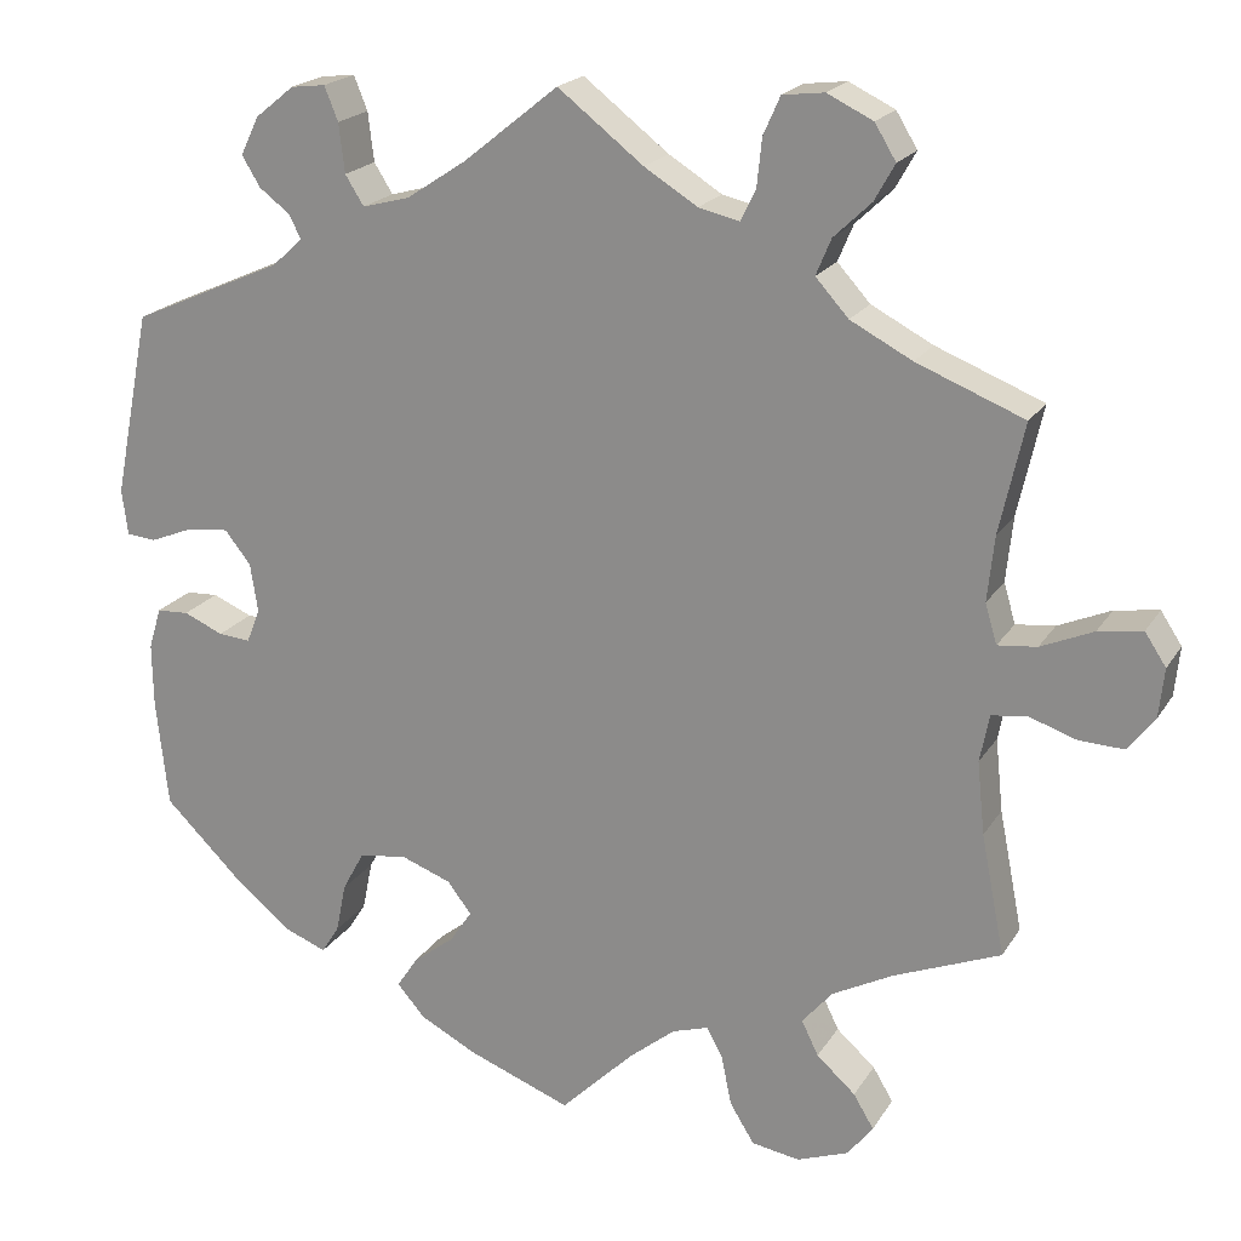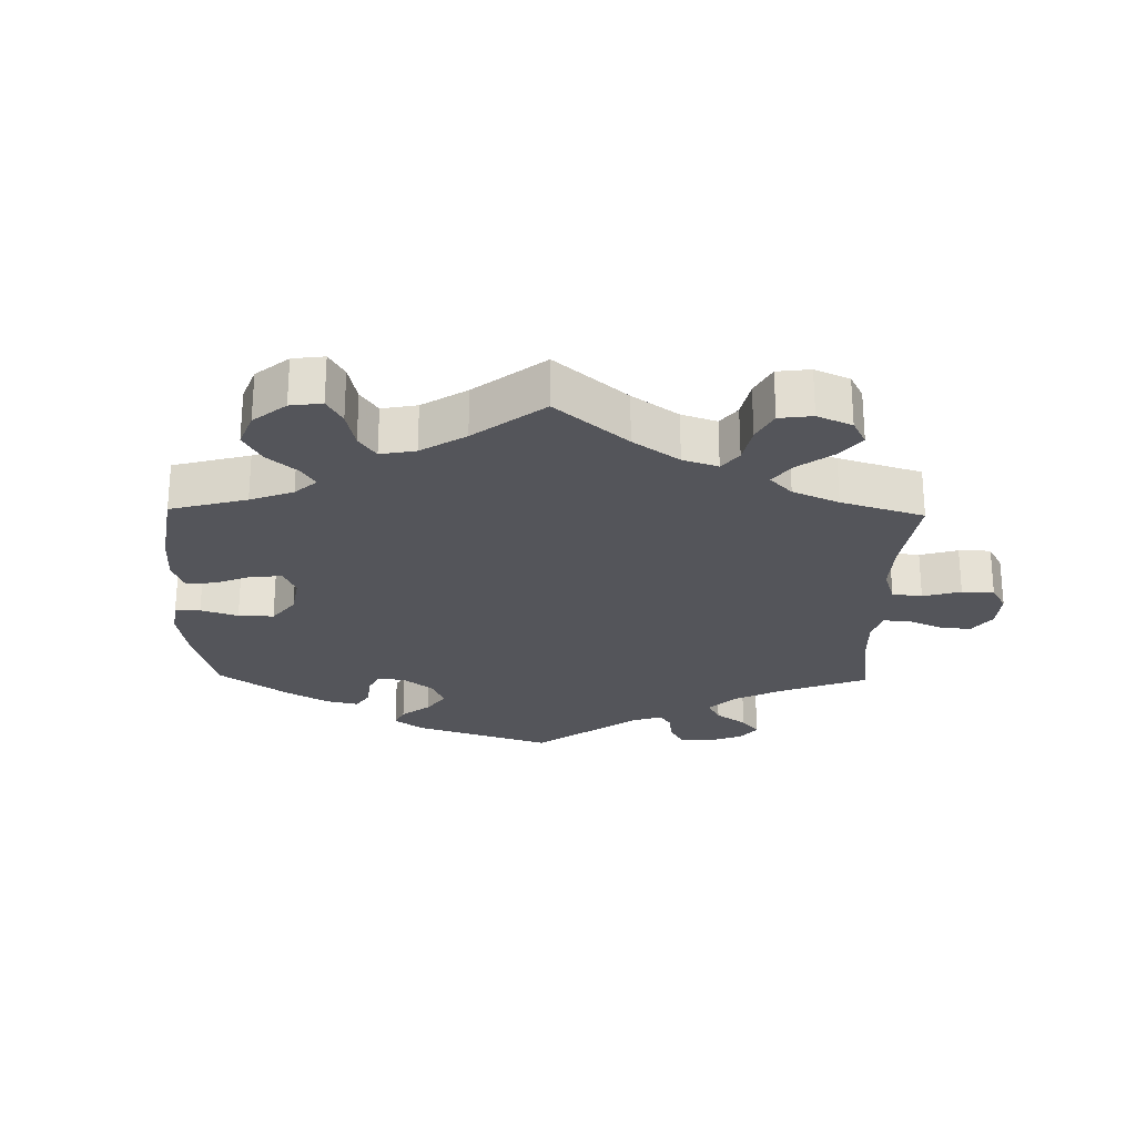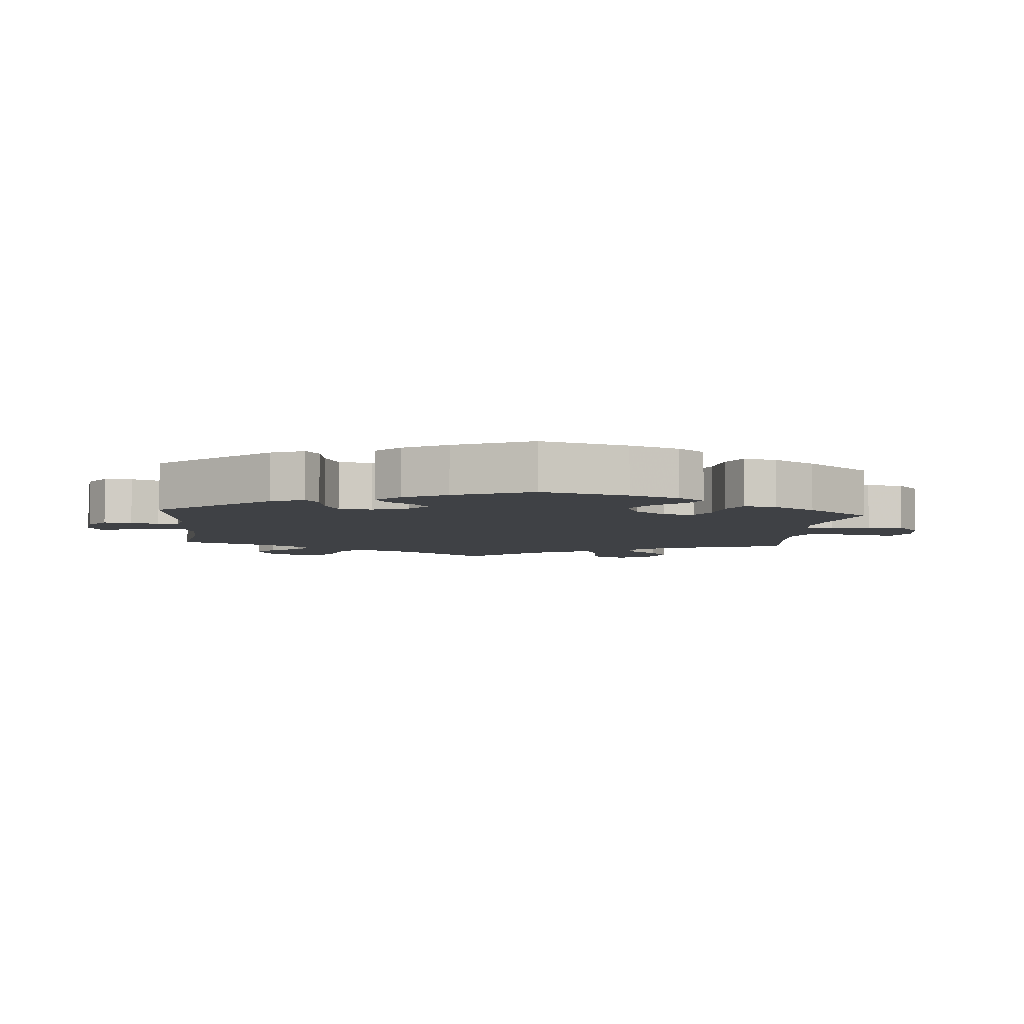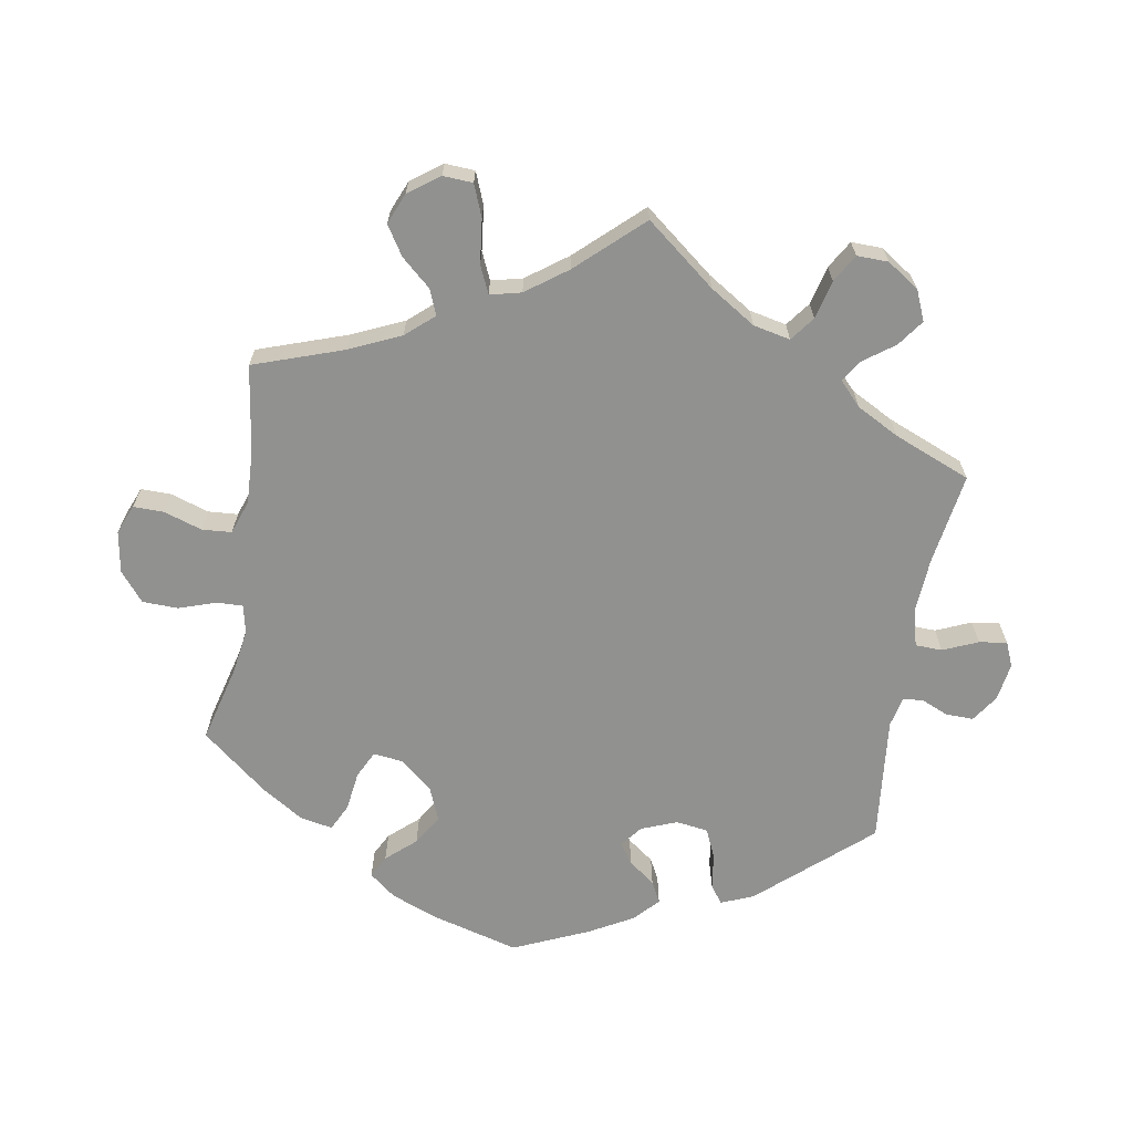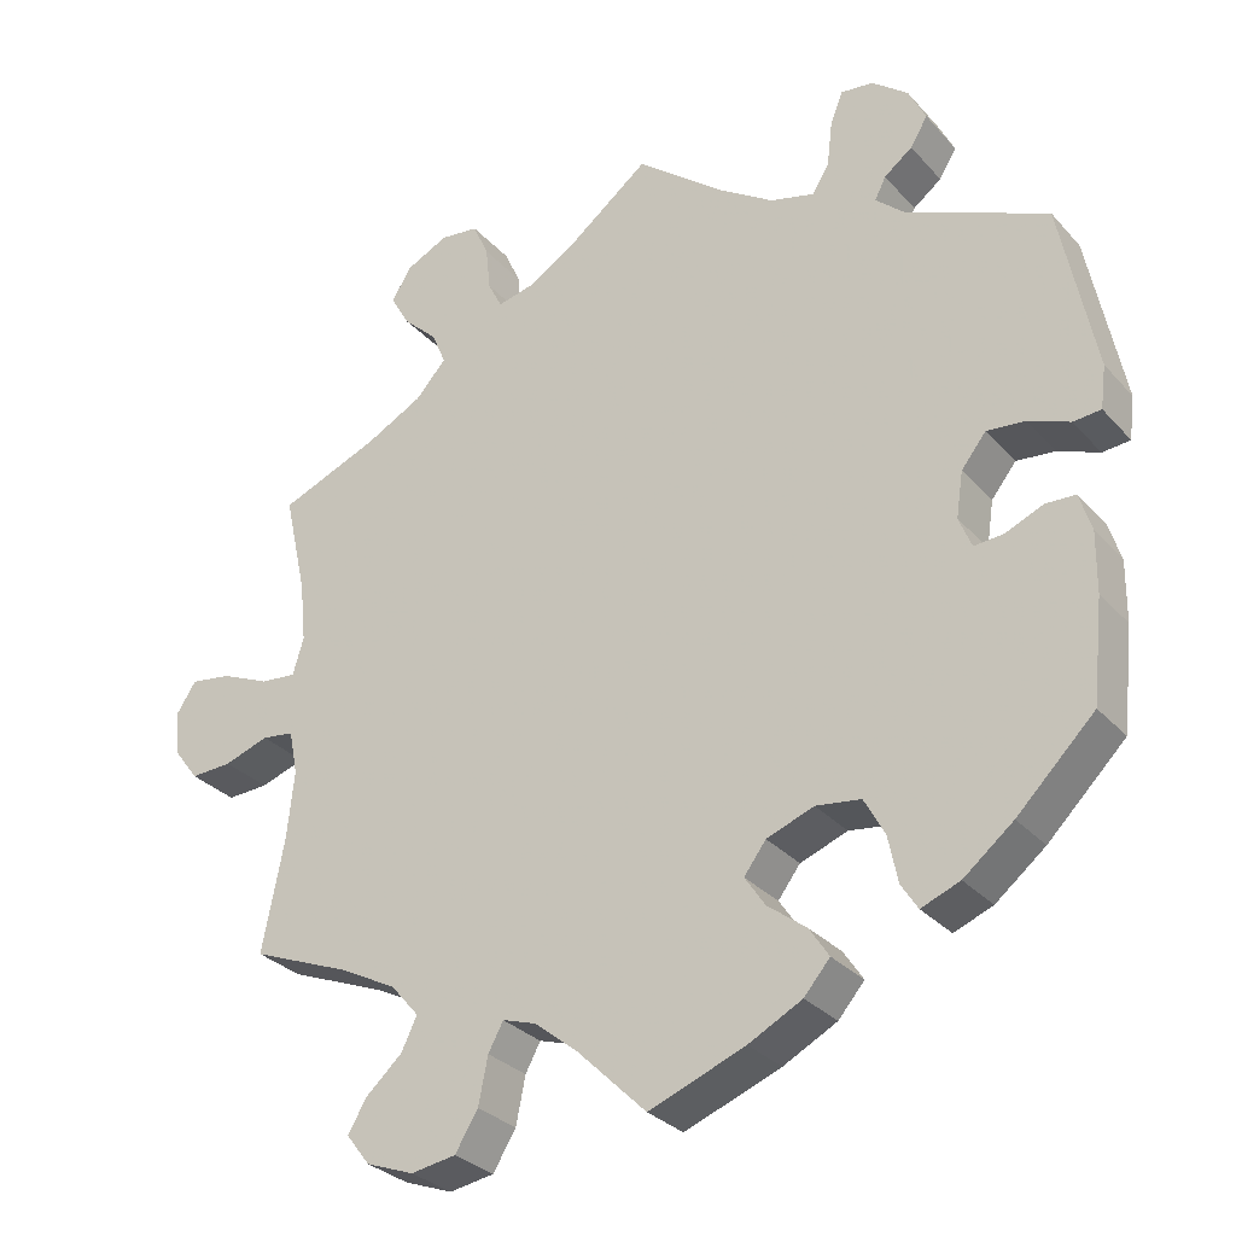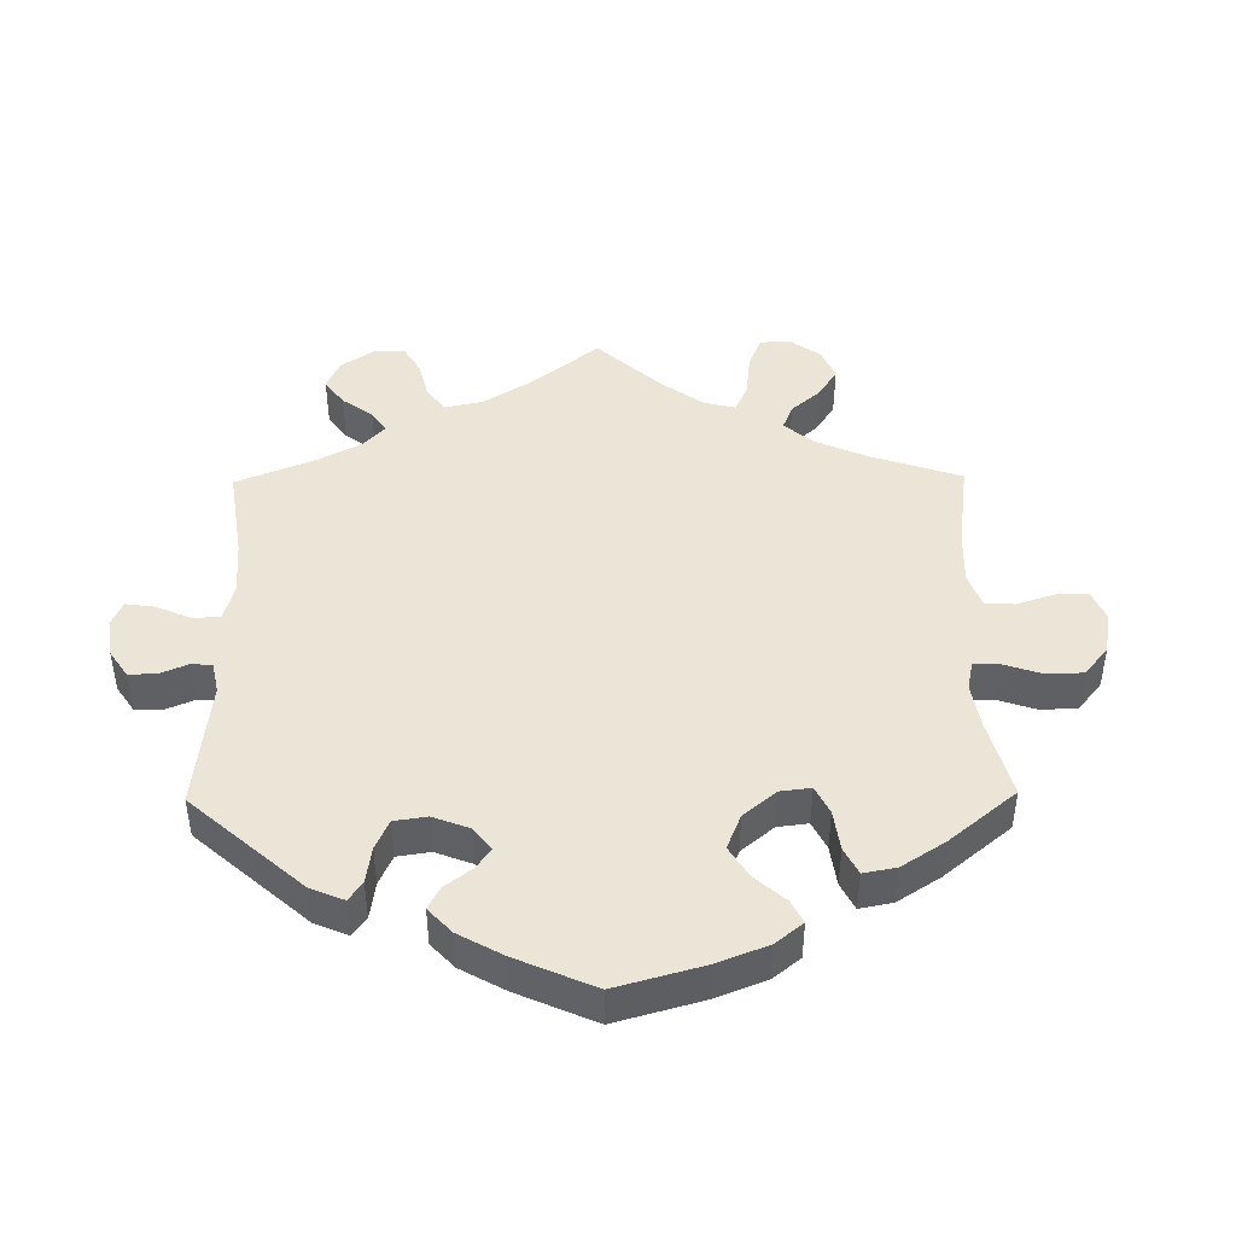
<metadata>
{"format":"obj","ext":"obj","renderer":"f3d","projection":"perspective","resolution":1024,"background":"white","views":[{"elev":20.4,"azim":-156.7,"up":"+Z"},{"elev":-24.9,"azim":-121.1,"up":"+Y"},{"elev":-5.3,"azim":114.9,"up":"+Y"},{"elev":-65.9,"azim":-69.5,"up":"+Y"},{"elev":-30.4,"azim":33.7,"up":"+Z"},{"elev":44.3,"azim":119.3,"up":"+Y"}]}
</metadata>
<code>
v 0.376 0.07 -0.456
v -0.337 0.07 0.398
v -0.316 0.07 0.484
v -0.363 0.07 -0.602
v 0.321 0.07 0.423
v 0.439 0.07 -0.406
v -0.101 0.07 0.542
v -0.359 0.07 0.61
v -0.699 0.07 0.058
v 0.551 0.07 -0.182
v 0.452 0.07 -0.075
v 0.183 0.07 0.483
v -0.164 0.07 0.503
v -0.693 0.07 -0
v -0.323 0.07 -0.482
v 0.149 0.07 -0.425
v -0.552 0.07 -0.02
v -0.622 0.07 0.088
v -0.302 0.07 -0.625
v -0.662 0.07 -0.041
v 0.539 0.07 0.033
v 0.239 0.07 0.468
v 0.574 0.07 0.036
v -0.384 0.07 0.569
v 0 0.07 -0.62
v -0.508 0.07 0.18
v 0.198 0.07 -0.463
v 0.487 0.07 0.054
v -0.609 0.07 -0.039
v -0 0.07 0.62
v -0.56 0.07 0.061
v -0.204 0.07 -0.51
v -0.185 0.07 -0.475
v -0.298 0.07 0.441
v 0.261 0.07 0.503
v 0.211 0.07 -0.327
v -0.303 0.07 -0.441
v 0.294 0.07 -0.383
v 0.537 0.07 -0.057
v -0.256 0.07 0.63
v 0.581 0.07 0.09
v -0.23 0.07 0.528
v 0.414 0.07 -0.078
v 0.335 0.07 0.451
v 0.284 0.07 0.601
v -0.369 0.07 -0.523
v 0.398 0.07 -0.038
v 0.438 0.07 0.059
v 0.357 0.07 0.39
v -0.5 0.07 -0.082
v 0.499 0.07 -0.055
v -0.41 0.07 0.36
v 0.371 0.07 0.478
v 0.223 0.07 -0.501
v 0.371 0.07 0.559
v 0.151 0.07 -0.349
v -0.305 0.07 0.636
v -0.5 0.07 0.103
v 0.122 0.07 -0.574
v 0.327 0.07 -0.475
v -0.245 0.07 -0.616
v -0.411 0.07 -0.361
v 0.537 0.07 0.31
v -0.674 0.07 0.096
v -0.36 0.07 0.526
v -0.537 0.07 -0.31
v 0.552 0.07 -0.106
v -0.087 0.07 -0.534
v -0.511 0.07 -0.026
v 0.112 0.07 0.53
v 0.537 0.07 -0.31
v 0.407 0.07 0.02
v -0.216 0.07 -0.569
v 0.306 0.07 -0.442
v 0.268 0.07 -0.335
v -0.509 0.07 -0.168
v -0.393 0.07 -0.563
v -0.142 0.07 -0.489
v -0.514 0.07 0.056
v -0.236 0.07 0.585
v 0.268 0.07 0.561
v 0.19 0.07 -0.539
v -0.537 0.07 0.31
v 0.325 0.07 0.596
v 0.393 0.07 0.514
v -0.212 0.07 0.492
v -0.339 0.07 -0.399
v 0.123 0.07 -0.386
v 0.376 -0 -0.456
v -0.337 -0 0.398
v -0.316 -0 0.484
v -0.363 -0 -0.602
v 0.321 -0 0.423
v 0.439 -0 -0.406
v -0.101 -0 0.542
v -0.359 -0 0.61
v -0.699 -0 0.058
v 0.551 -0 -0.182
v 0.452 -0 -0.075
v 0.183 -0 0.483
v -0.164 -0 0.503
v -0.693 -0 -0
v -0.323 -0 -0.482
v 0.149 -0 -0.425
v -0.552 -0 -0.02
v -0.622 -0 0.088
v -0.302 -0 -0.625
v -0.662 -0 -0.041
v 0.539 -0 0.033
v 0.239 -0 0.468
v 0.574 -0 0.036
v -0.384 -0 0.569
v 0 -0 -0.62
v -0.508 -0 0.18
v 0.198 -0 -0.463
v 0.487 -0 0.054
v -0.609 -0 -0.039
v -0 -0 0.62
v -0.56 -0 0.061
v -0.204 -0 -0.51
v -0.185 -0 -0.475
v -0.298 -0 0.441
v 0.261 -0 0.503
v 0.211 -0 -0.327
v -0.303 -0 -0.441
v 0.294 -0 -0.383
v 0.537 -0 -0.057
v -0.256 -0 0.63
v 0.581 -0 0.09
v -0.23 -0 0.528
v 0.414 -0 -0.078
v 0.335 -0 0.451
v 0.284 -0 0.601
v -0.369 -0 -0.523
v 0.398 -0 -0.038
v 0.438 -0 0.059
v 0.357 -0 0.39
v -0.5 -0 -0.082
v 0.499 -0 -0.055
v -0.41 -0 0.36
v 0.371 -0 0.478
v 0.223 -0 -0.501
v 0.371 -0 0.559
v 0.151 -0 -0.349
v -0.305 -0 0.636
v -0.5 -0 0.103
v 0.122 -0 -0.574
v 0.327 -0 -0.475
v -0.245 -0 -0.616
v -0.411 -0 -0.361
v 0.537 -0 0.31
v -0.674 -0 0.096
v -0.36 -0 0.526
v -0.537 -0 -0.31
v 0.552 -0 -0.106
v -0.087 -0 -0.534
v -0.511 -0 -0.026
v 0.112 -0 0.53
v 0.537 -0 -0.31
v 0.407 -0 0.02
v -0.216 -0 -0.569
v 0.306 -0 -0.442
v 0.268 -0 -0.335
v -0.509 -0 -0.168
v -0.393 -0 -0.563
v -0.142 -0 -0.489
v -0.514 -0 0.056
v -0.236 -0 0.585
v 0.268 -0 0.561
v 0.19 -0 -0.539
v -0.537 -0 0.31
v 0.325 -0 0.596
v 0.393 -0 0.514
v -0.212 -0 0.492
v -0.339 -0 -0.399
v 0.123 -0 -0.386
f 7 30 70
f 13 7 70 12
f 86 13 12 22
f 57 40 80 42
f 57 42 86
f 8 57 86
f 3 65 24 8
f 34 3 8 86
f 2 34 86 22
f 26 83 52
f 58 26 52 2
f 79 58 2 22
f 9 64 18 31
f 9 31 79
f 14 9 79
f 17 29 20 14
f 69 17 14 79
f 50 69 79 22
f 62 66 76
f 87 62 76 50
f 37 87 50 22
f 4 77 46 15
f 32 73 61 19
f 33 32 19 4
f 82 59 25 68
f 82 68 78
f 16 27 54 82
f 88 16 82 78
f 56 88 78 33
f 1 60 74 38
f 1 38 75
f 6 1 75
f 71 6 75
f 10 71 75 36
f 11 51 39 67
f 43 11 67 10
f 41 23 21 28
f 49 63 41 28
f 5 49 28 48
f 55 85 53 44
f 55 44 5
f 84 55 5
f 35 81 45 84
f 35 84 5
f 33 4 15 37
f 56 33 37 22
f 43 10 36 56
f 47 43 56
f 72 47 56 22
f 5 48 72
f 22 35 5 72
f 158 118 95
f 100 158 95 101
f 110 100 101 174
f 130 168 128 145
f 174 130 145
f 174 145 96
f 96 112 153 91
f 174 96 91 122
f 110 174 122 90
f 140 171 114
f 90 140 114 146
f 110 90 146 167
f 119 106 152 97
f 167 119 97
f 167 97 102
f 102 108 117 105
f 167 102 105 157
f 110 167 157 138
f 164 154 150
f 138 164 150 175
f 110 138 175 125
f 103 134 165 92
f 107 149 161 120
f 92 107 120 121
f 156 113 147 170
f 166 156 170
f 170 142 115 104
f 166 170 104 176
f 121 166 176 144
f 126 162 148 89
f 163 126 89
f 163 89 94
f 163 94 159
f 124 163 159 98
f 155 127 139 99
f 98 155 99 131
f 116 109 111 129
f 116 129 151 137
f 136 116 137 93
f 132 141 173 143
f 93 132 143
f 93 143 172
f 172 133 169 123
f 93 172 123
f 125 103 92 121
f 110 125 121 144
f 144 124 98 131
f 144 131 135
f 110 144 135 160
f 160 136 93
f 160 93 123 110
f 70 158 100 12
f 12 100 110 22
f 22 110 123 35
f 35 123 169 81
f 81 169 133 45
f 45 133 172 84
f 84 172 143 55
f 55 143 173 85
f 85 173 141 53
f 53 141 132 44
f 44 132 93 5
f 5 93 137 49
f 49 137 151 63
f 63 151 129 41
f 41 129 111 23
f 23 111 109 21
f 21 109 116 28
f 28 116 136 48
f 48 136 160 72
f 72 160 135 47
f 47 135 131 43
f 43 131 99 11
f 11 99 139 51
f 51 139 127 39
f 39 127 155 67
f 67 155 98 10
f 10 98 159 71
f 71 159 94 6
f 6 94 89 1
f 1 89 148 60
f 60 148 162 74
f 74 162 126 38
f 38 126 163 75
f 75 163 124 36
f 36 124 144 56
f 56 144 176 88
f 88 176 104 16
f 16 104 115 27
f 27 115 142 54
f 54 142 170 82
f 82 170 147 59
f 59 147 113 25
f 25 113 156 68
f 68 156 166 78
f 78 166 121 33
f 33 121 120 32
f 32 120 161 73
f 73 161 149 61
f 61 149 107 19
f 19 107 92 4
f 4 92 165 77
f 77 165 134 46
f 46 134 103 15
f 15 103 125 37
f 37 125 175 87
f 87 175 150 62
f 62 150 154 66
f 66 154 164 76
f 76 164 138 50
f 50 138 157 69
f 69 157 105 17
f 17 105 117 29
f 29 117 108 20
f 20 108 102 14
f 14 102 97 9
f 9 97 152 64
f 64 152 106 18
f 18 106 119 31
f 31 119 167 79
f 79 167 146 58
f 58 146 114 26
f 26 114 171 83
f 83 171 140 52
f 52 140 90 2
f 2 90 122 34
f 34 122 91 3
f 3 91 153 65
f 65 153 112 24
f 24 112 96 8
f 8 96 145 57
f 57 145 128 40
f 40 128 168 80
f 80 168 130 42
f 42 130 174 86
f 86 174 101 13
f 13 101 95 7
f 7 95 118 30
f 30 118 158 70

</code>
